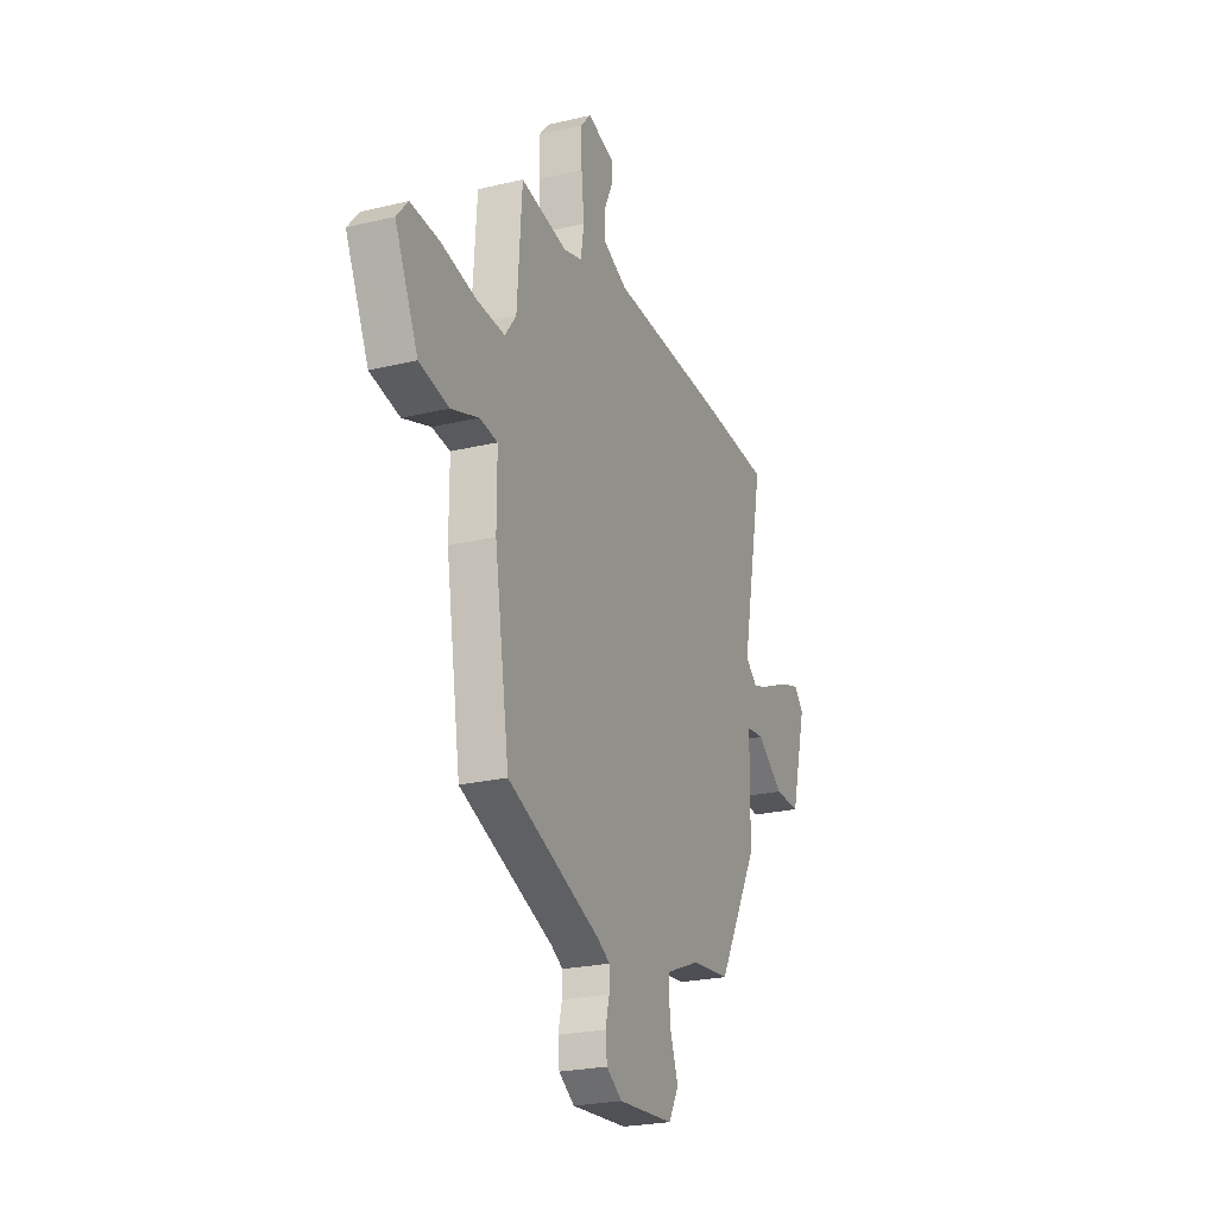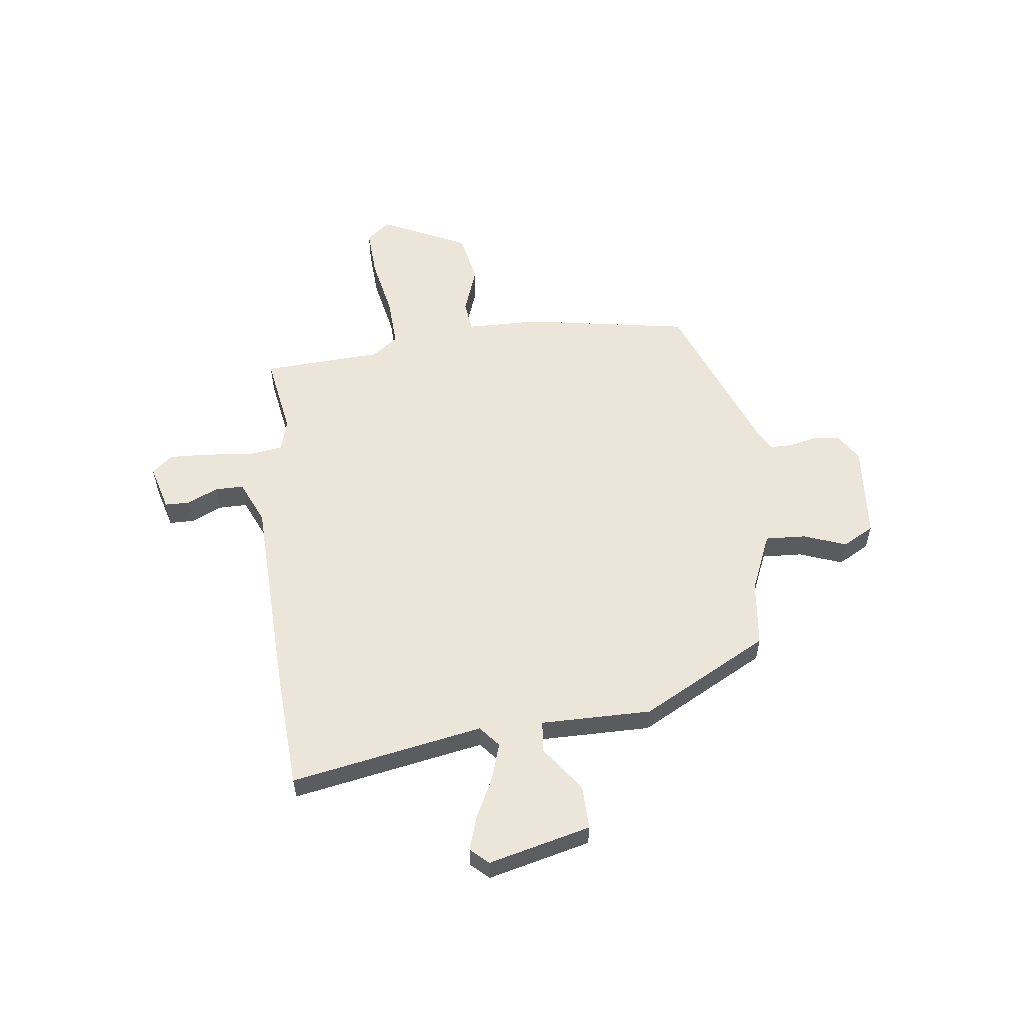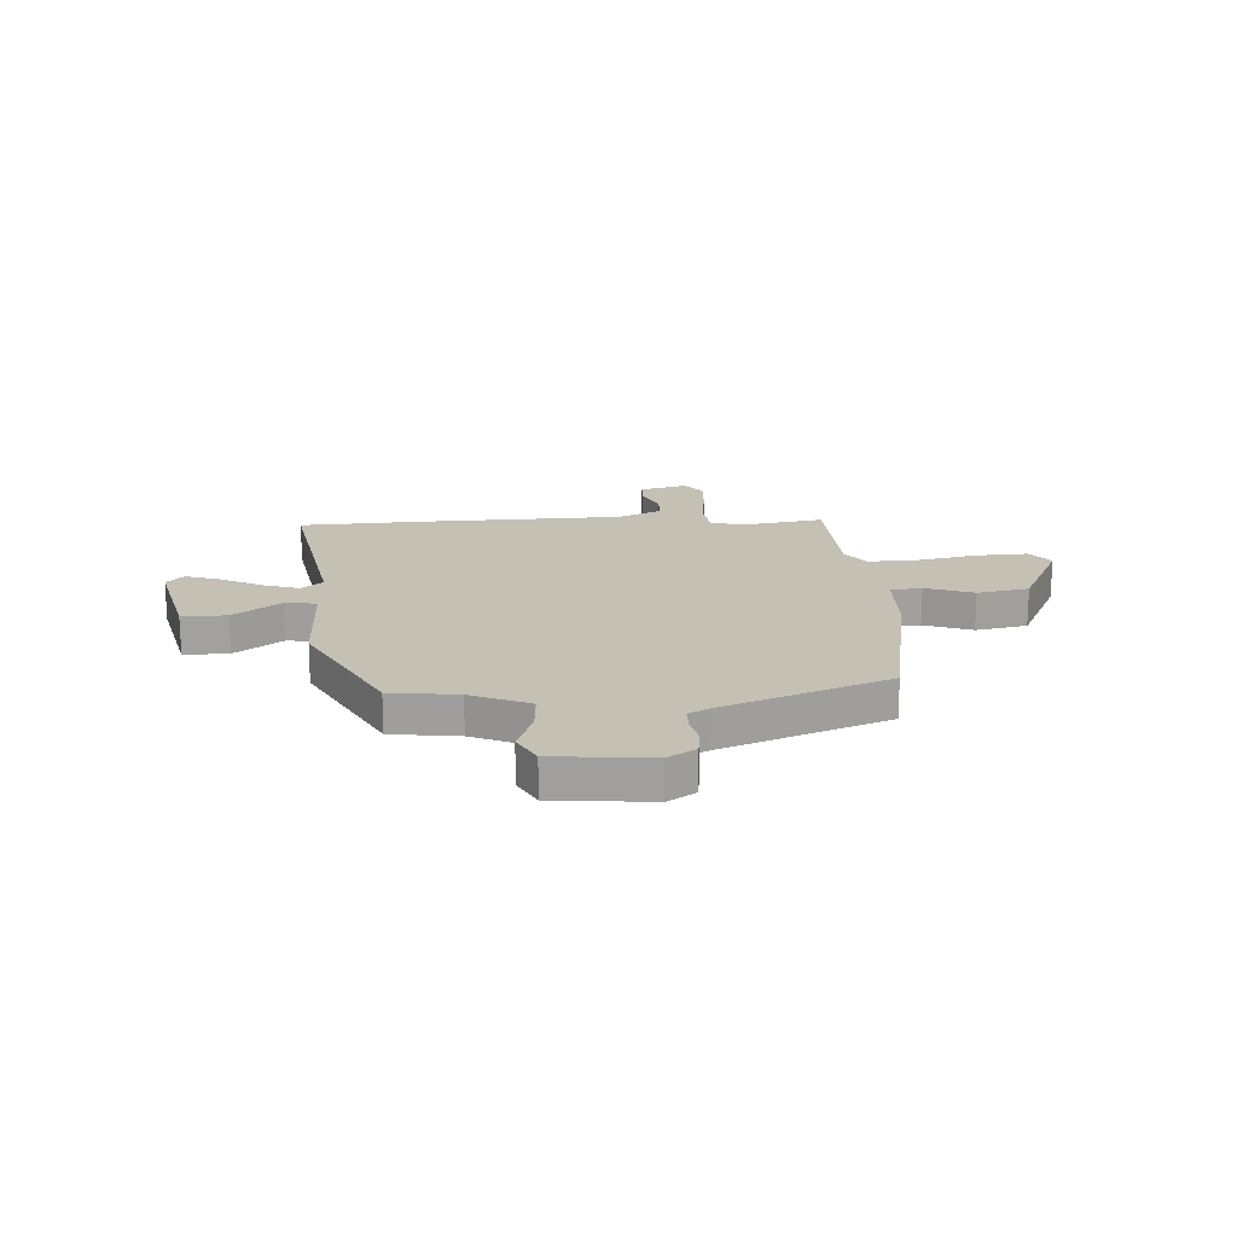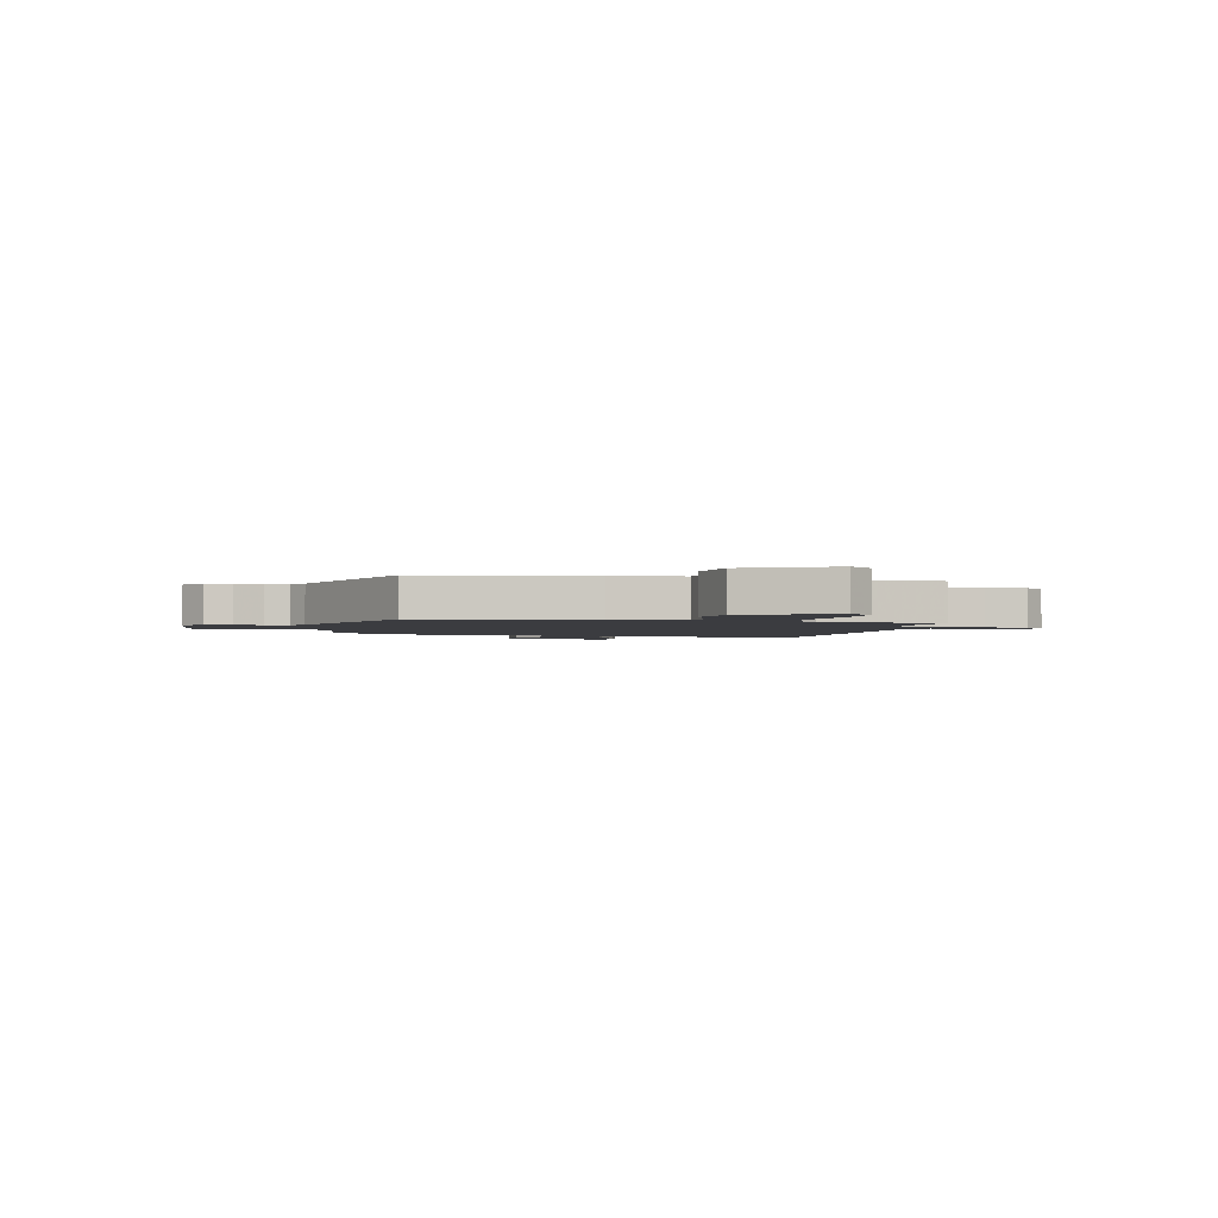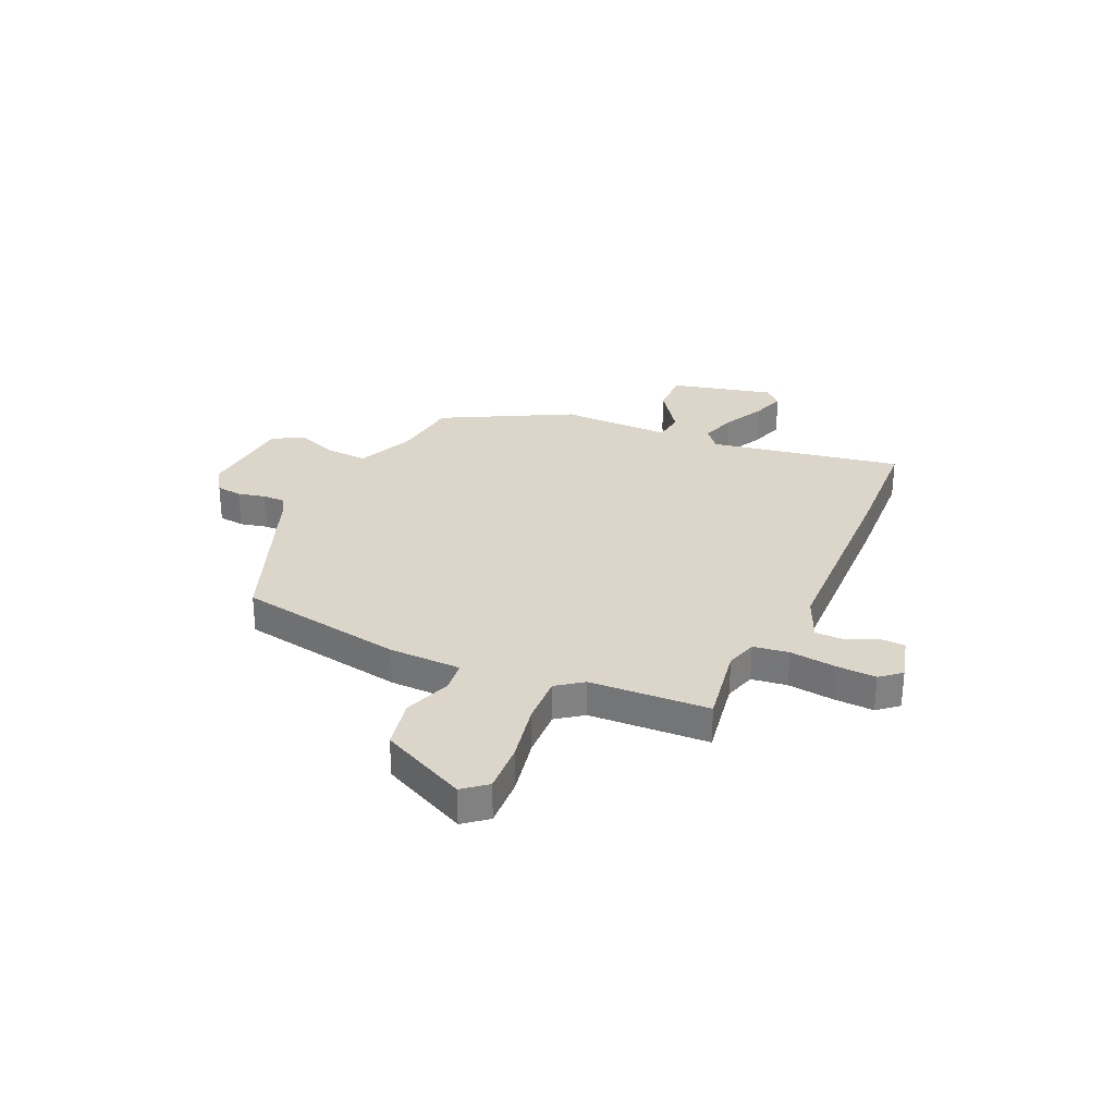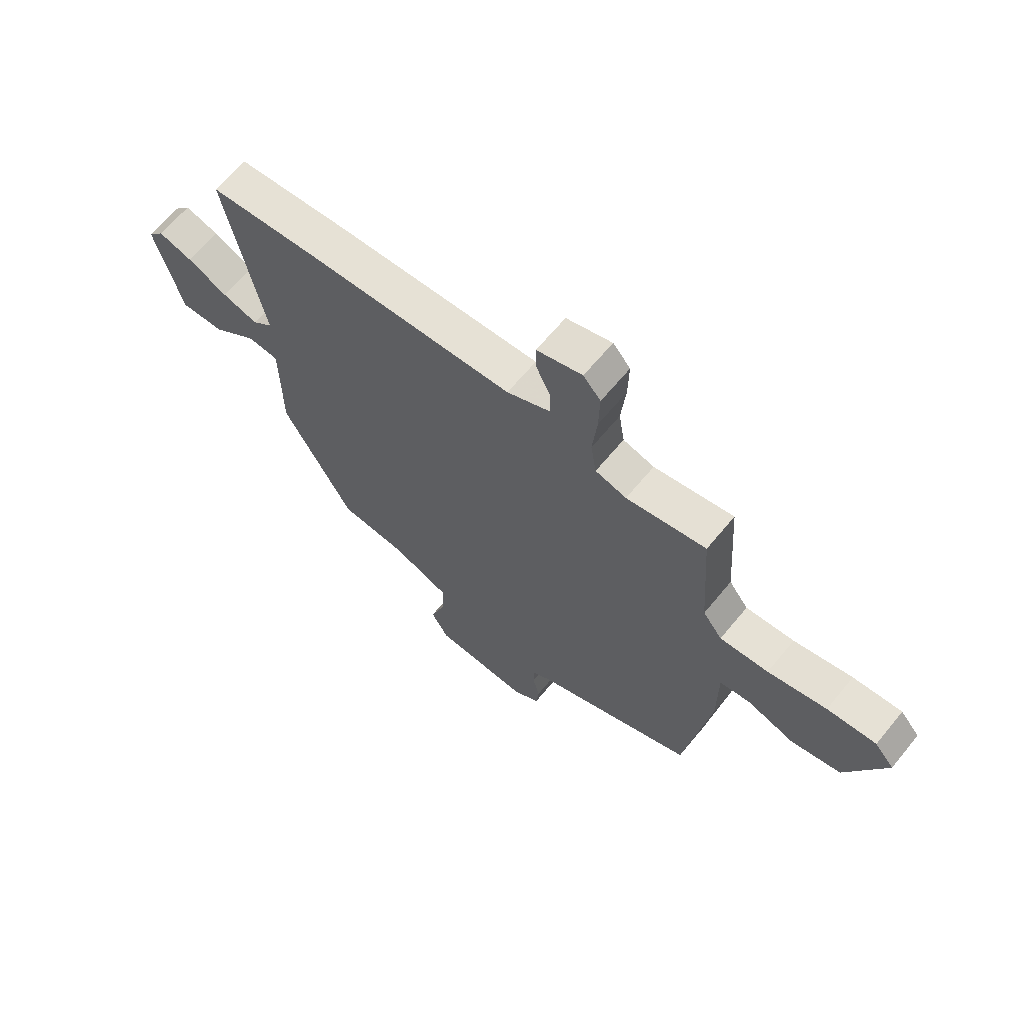
<metadata>
{"format":"obj","ext":"obj","renderer":"f3d","projection":"perspective","resolution":1024,"background":"white","views":[{"elev":-23.8,"azim":-68.1,"up":"+Z"},{"elev":56.2,"azim":83.8,"up":"+Y"},{"elev":18.4,"azim":177.9,"up":"+Y"},{"elev":-2.1,"azim":-101.0,"up":"+Y"},{"elev":29.7,"azim":-64.6,"up":"+Y"},{"elev":65.1,"azim":-140.5,"up":"+Z"}]}
</metadata>
<code>
v 0.358 0.07 -0.459
v 0.229 0.07 -0.472
v 0.116 0.07 -0.518
v 0.119 0.07 -0.596
v 0.148 0.07 -0.679
v 0.114 0.07 -0.739
v -0.072 0.07 -0.752
v -0.124 0.07 -0.717
v -0.129 0.07 -0.667
v -0.116 0.07 -0.614
v -0.115 0.07 -0.57
v -0.155 0.07 -0.547
v -0.467 0.07 -0.42
v -0.517 0.07 -0.098
v -0.517 0.07 0.042
v -0.577 0.07 0.05
v -0.669 0.07 0.019
v -0.767 0.07 0.04
v -0.844 0.07 0.208
v -0.806 0.07 0.253
v -0.71 0.07 0.246
v -0.595 0.07 0.221
v -0.5 0.07 0.215
v -0.462 0.07 0.265
v -0.446 0.07 0.496
v -0.29 0.07 0.467
v -0.229 0.07 0.484
v -0.218 0.07 0.552
v -0.227 0.07 0.641
v -0.229 0.07 0.719
v -0.195 0.07 0.758
v -0.106 0.07 0.732
v -0.106 0.07 0.684
v -0.134 0.07 0.625
v -0.135 0.07 0.57
v -0.051 0.07 0.531
v 0.347 0.07 0.511
v 0.569 0.07 0.495
v 0.495 0.07 0.124
v 0.535 0.07 0.09
v 0.605 0.07 0.111
v 0.684 0.07 0.149
v 0.75 0.07 0.169
v 0.781 0.07 0.134
v 0.729 0.07 -0.063
v 0.644 0.07 -0.06
v 0.556 0.07 0.006
v 0.496 0.07 0
v 0.494 0.07 -0.214
v 0.358 0 -0.459
v 0.229 0 -0.472
v 0.116 0 -0.518
v 0.119 0 -0.596
v 0.148 0 -0.679
v 0.114 0 -0.739
v -0.072 0 -0.752
v -0.124 0 -0.717
v -0.129 0 -0.667
v -0.116 0 -0.614
v -0.115 0 -0.57
v -0.155 0 -0.547
v -0.467 0 -0.42
v -0.517 0 -0.098
v -0.517 0 0.042
v -0.577 0 0.05
v -0.669 0 0.019
v -0.767 0 0.04
v -0.844 0 0.208
v -0.806 0 0.253
v -0.71 0 0.246
v -0.595 0 0.221
v -0.5 0 0.215
v -0.462 0 0.265
v -0.446 0 0.496
v -0.29 0 0.467
v -0.229 0 0.484
v -0.218 0 0.552
v -0.227 0 0.641
v -0.229 0 0.719
v -0.195 0 0.758
v -0.106 0 0.732
v -0.106 0 0.684
v -0.134 0 0.625
v -0.135 0 0.57
v -0.051 0 0.531
v 0.347 0 0.511
v 0.569 0 0.495
v 0.495 0 0.124
v 0.535 0 0.09
v 0.605 0 0.111
v 0.684 0 0.149
v 0.75 0 0.169
v 0.781 0 0.134
v 0.729 0 -0.063
v 0.644 0 -0.06
v 0.556 0 0.006
v 0.496 0 0
v 0.494 0 -0.214
f 48 49 1 2
f 44 45 46 47
f 44 47 48
f 41 42 43 44
f 40 41 44 48
f 39 40 48 2
f 36 37 38 39
f 35 36 39 2
f 31 32 33 34
f 31 34 35
f 28 29 30 31
f 28 31 35
f 27 28 35 2
f 24 25 26
f 23 24 26 27
f 19 20 21 22
f 19 22 23
f 16 17 18 19
f 15 16 19 23
f 12 13 14 15
f 11 12 15 23
f 7 8 9 10
f 7 10 11
f 4 5 6 7
f 3 4 7 11
f 11 23 27
f 2 3 11 27
f 51 50 98 97
f 96 95 94 93
f 97 96 93
f 93 92 91 90
f 97 93 90 89
f 51 97 89 88
f 88 87 86 85
f 51 88 85 84
f 83 82 81 80
f 84 83 80
f 80 79 78 77
f 84 80 77
f 51 84 77 76
f 75 74 73
f 76 75 73 72
f 71 70 69 68
f 72 71 68
f 68 67 66 65
f 72 68 65 64
f 64 63 62 61
f 72 64 61 60
f 59 58 57 56
f 60 59 56
f 56 55 54 53
f 60 56 53 52
f 76 72 60
f 76 60 52 51
f 1 50 51 2
f 2 51 52 3
f 3 52 53 4
f 4 53 54 5
f 5 54 55 6
f 6 55 56 7
f 7 56 57 8
f 8 57 58 9
f 9 58 59 10
f 10 59 60 11
f 11 60 61 12
f 12 61 62 13
f 13 62 63 14
f 14 63 64 15
f 15 64 65 16
f 16 65 66 17
f 17 66 67 18
f 18 67 68 19
f 19 68 69 20
f 20 69 70 21
f 21 70 71 22
f 22 71 72 23
f 23 72 73 24
f 24 73 74 25
f 25 74 75 26
f 26 75 76 27
f 27 76 77 28
f 28 77 78 29
f 29 78 79 30
f 30 79 80 31
f 31 80 81 32
f 32 81 82 33
f 33 82 83 34
f 34 83 84 35
f 35 84 85 36
f 36 85 86 37
f 37 86 87 38
f 38 87 88 39
f 39 88 89 40
f 40 89 90 41
f 41 90 91 42
f 42 91 92 43
f 43 92 93 44
f 44 93 94 45
f 45 94 95 46
f 46 95 96 47
f 47 96 97 48
f 48 97 98 49
f 49 98 50 1

</code>
